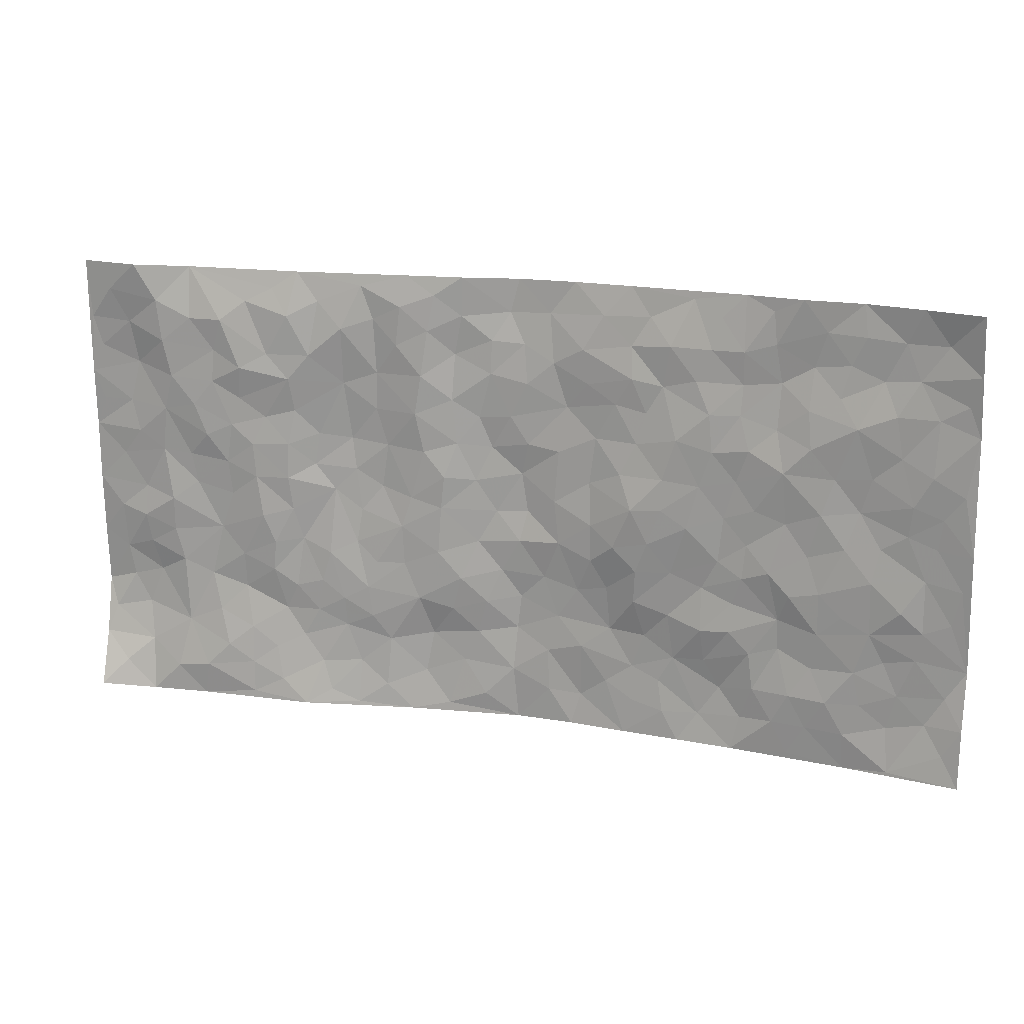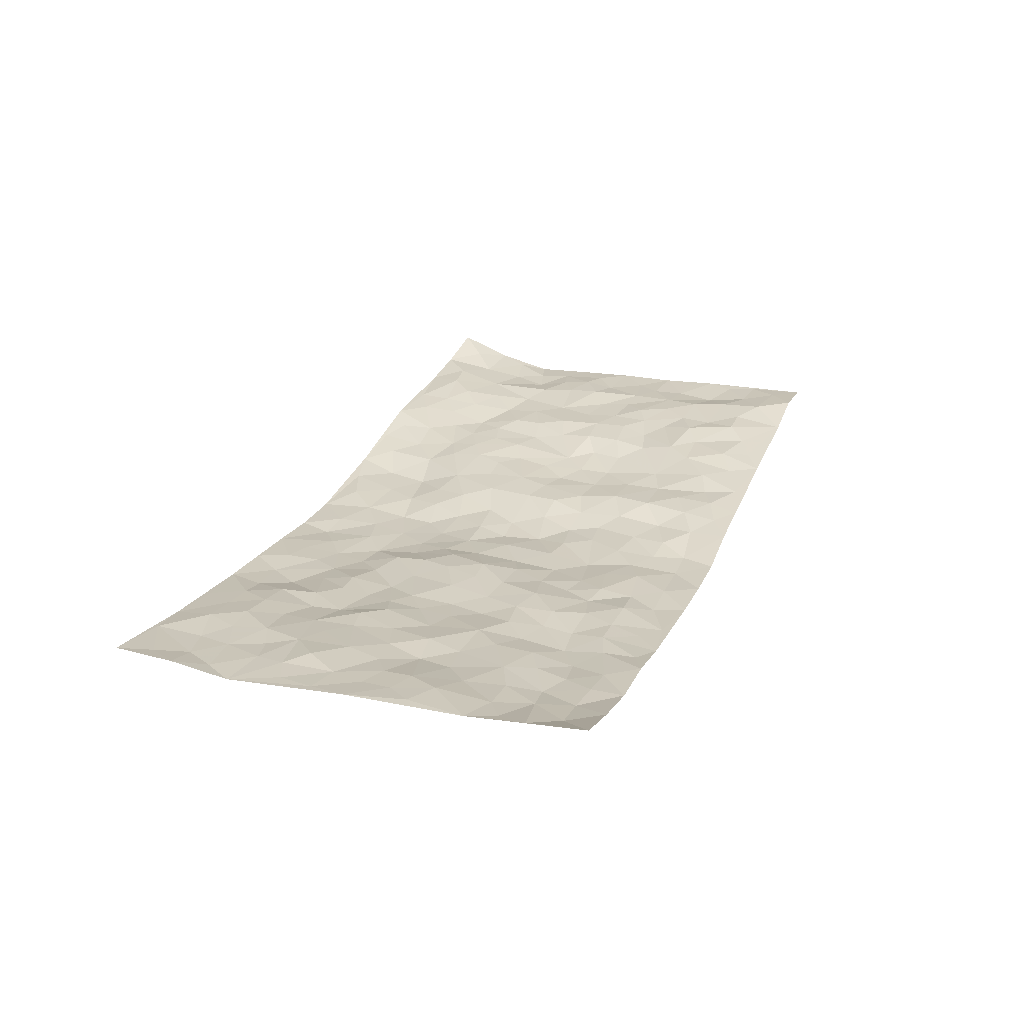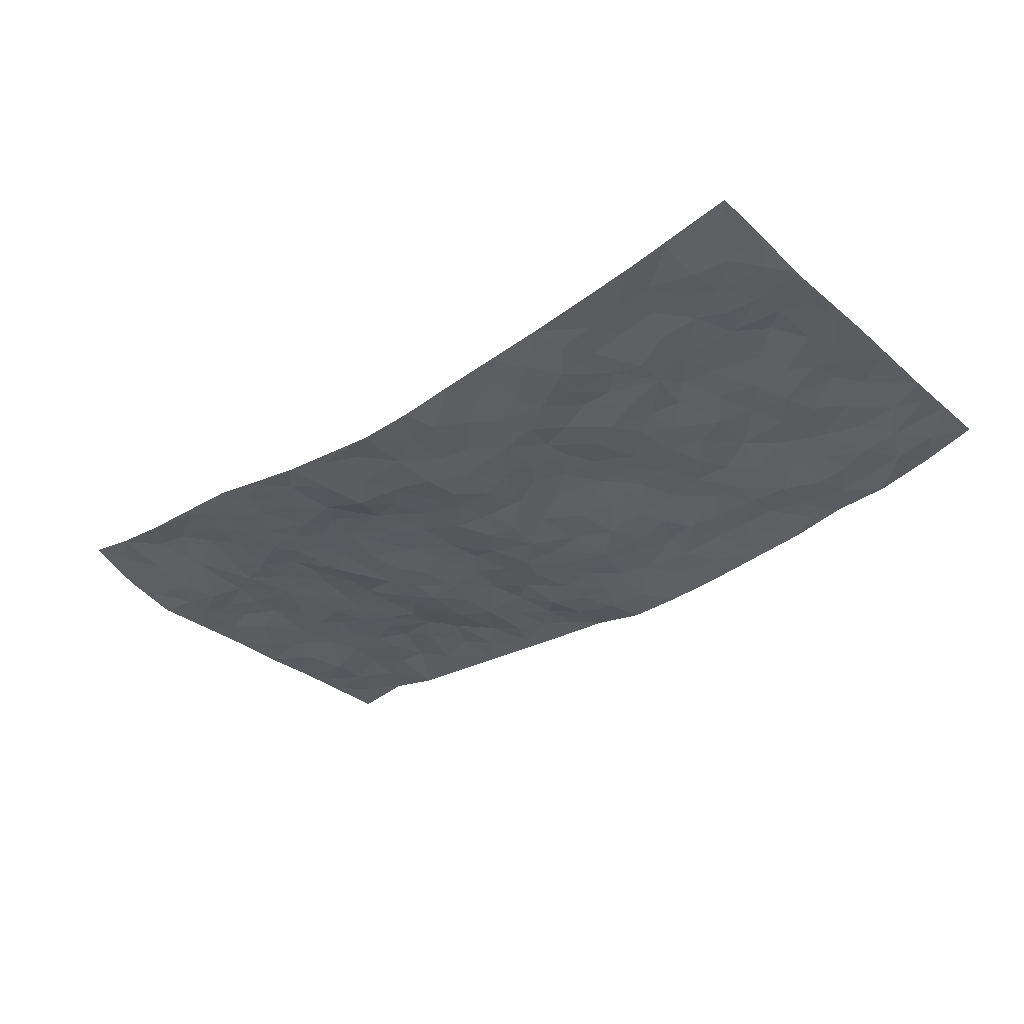
<metadata>
{"format":"obj","ext":"obj","renderer":"f3d","projection":"perspective","resolution":1024,"background":"white","views":[{"elev":17.4,"azim":17.0,"up":"+Y"},{"elev":25.0,"azim":109.7,"up":"+Z"},{"elev":-34.2,"azim":40.7,"up":"+Z"}]}
</metadata>
<code>
v -0.9783 0.01144 0.07518
v -0.9788 1 0.02879
v 0.9786 0.002113 0.05934
v 0.9711 0.9987 0.06942
v -0.7961 0.3927 0.02466
v -0.9795 0.5005 0.01608
v -0.8575 0.3577 0.02086
v -0.0004482 0.002565 -0.0458
v -0.9787 0.2505 0.004884
v -0.9224 0.3381 0.01363
v -0.7346 0.002869 0.03313
v -0.9794 0.1287 0.03208
v -0.71 0.2929 0.0151
v -0.858 0.004076 0.04635
v -0.8397 0.2891 0.01104
v -0.4875 0.002322 0.02462
v -0.9579 0.1895 0.01848
v -0.2926 0.1663 -0.01801
v -0.776 0.3222 0.02299
v -0.862 0.1218 0.02915
v -0.9233 0.06898 0.04943
v -0.7954 0.06595 0.04121
v -0.6711 0.1281 0.03154
v -0.7229 0.07596 0.03887
v -0.8729 0.2076 0.01292
v -0.9095 0.2705 0.01114
v -0.7684 0.1776 0.02494
v -0.6911 0.2104 0.02194
v -0.8635 0.4881 0.01886
v -0.9796 0.3755 0.01103
v -0.7338 0.9975 0.01757
v -0.5359 0.2218 -5.937e-05
v 0.2609 0.1577 -0.03636
v -0.9788 0.7509 0.02369
v -0.3668 0.3923 -0.01253
v -0.7819 0.7534 0.03404
v -0.7987 0.8319 0.03776
v -0.5794 0.4419 0.01947
v -0.5985 0.6056 0.01999
v -0.4888 0.9954 -0.002962
v -0.9563 0.6883 0.01971
v -0.6603 0.5625 0.01981
v -0.3907 0.7532 -0.01236
v -0.5081 0.2792 0.003271
v -0.4586 0.2243 -0.001022
v -0.4944 0.1614 0.0007915
v -0.4491 0.636 -0.009398
v -0.3675 0.559 -0.01942
v 0.1652 0.4733 -0.02816
v -0.3324 0.22 -0.008949
v -0.2101 0.6096 -0.02005
v -0.3765 0.6284 -0.02283
v -0.3015 0.0571 -0.01274
v -0.6259 0.7105 0.02097
v -0.3941 0.1933 -0.008005
v -0.8714 0.6186 0.02225
v -0.03775 0.348 -0.04134
v 0.05758 0.3398 -0.04683
v 0.2957 0.4504 -0.004941
v -0.09556 0.5508 -0.03673
v -0.1642 0.5552 -0.0196
v 0.09131 0.6296 -0.03702
v -0.6314 0.346 0.01472
v -0.7478 0.5741 0.02207
v -0.9507 0.8117 0.02389
v -0.5584 0.1293 0.0137
v -0.3664 0.01199 0.0006888
v -0.7947 0.4662 0.02905
v -0.6156 0.1728 0.01885
v -0.6127 0.01904 0.02795
v -0.2449 0.001097 -0.02108
v -0.614 0.08899 0.02468
v -0.5448 0.05364 0.02125
v -0.43 0.0371 0.008021
v -0.4503 0.1032 0.00201
v -0.8906 0.6871 0.0173
v -0.9707 0.8756 0.02633
v -0.7361 0.5091 0.01886
v -0.001547 0.9974 -0.05318
v -0.8023 0.6759 0.02897
v -0.5602 0.3143 0.01156
v -0.5112 0.4606 0.006529
v 0.005931 0.5708 -0.04872
v -0.05007 0.4823 -0.04428
v 0.003105 0.4196 -0.03883
v -0.1248 0.1284 -0.03813
v -0.5681 0.6698 0.01319
v -0.9147 0.563 0.01701
v -0.7311 0.6913 0.0317
v -0.4475 0.2962 0.0003263
v -0.6302 0.2675 0.008499
v -0.5 0.688 0.006804
v -0.1722 0.4841 -0.02139
v -0.2619 0.4354 -0.01593
v -0.6459 0.6491 0.02298
v -0.01103 0.1173 -0.04165
v -0.4159 0.5097 -0.01337
v -0.3418 0.2872 -0.007319
v -0.2402 0.503 -0.01967
v -0.1793 0.3812 -0.02046
v -0.9796 0.6259 0.01702
v -0.7039 0.6226 0.02887
v -0.8126 0.5799 0.02502
v -0.362 0.1092 -0.01031
v -0.5195 0.5328 0.01186
v -0.6818 0.4061 0.01458
v -0.1284 0.3237 -0.02524
v -0.1483 0.2492 -0.02987
v -0.5158 0.6113 0.01222
v 0.1077 0.7284 -0.04408
v -0.003609 0.2148 -0.04984
v -0.07144 0.2729 -0.0342
v 0.004778 0.2885 -0.05008
v -0.4281 0.3632 -0.00115
v -0.1972 0.1847 -0.03951
v -0.6527 0.4878 0.01607
v -0.5543 0.3805 0.01416
v -0.4914 0.391 -0.001738
v -0.3079 0.5233 -0.02455
v -0.2578 0.3496 -0.01743
v -0.3555 0.4663 -0.01795
v -0.2248 0.2704 -0.01909
v -0.09096 0.4108 -0.0371
v -0.5928 0.5312 0.019
v -0.09186 0.1984 -0.03945
v -0.2144 0.09312 -0.03568
v -0.3974 0.2571 -0.002881
v -0.9274 0.4378 0.01891
v -0.8672 0.4207 0.02646
v 0.09199 0.4227 -0.03709
v 0.2091 0.2379 -0.04109
v 0.08186 0.5164 -0.03702
v 0.01931 0.4874 -0.04827
v 0.1657 0.3926 -0.02968
v 0.7915 0.4973 0.0286
v 0.218 0.4328 -0.01302
v 0.2654 0.3125 -0.01901
v 0.1603 0.5664 -0.03582
v 0.1217 0.9977 -0.0513
v -0.2933 0.6187 -0.02275
v 0.4229 0.8798 -0.01171
v 0.4897 0.9975 -0.01884
v -0.2134 0.7797 -0.01422
v -0.0595 0.8634 -0.03949
v -0.3209 0.3477 -0.01195
v -0.4601 0.5654 -0.008368
v -0.07423 0.05308 -0.03454
v -0.1583 0.02202 -0.03085
v 0.1228 0.002051 -0.04281
v 0.01209 0.8592 -0.04535
v -0.01772 0.699 -0.04034
v 0.4231 0.1972 -0.01706
v 0.3413 0.2897 -0.01903
v 0.5913 0.5263 0.007097
v 0.5243 0.5469 0.0002664
v 0.4582 0.1361 -0.02172
v 0.5234 0.2281 0.0005888
v 0.4144 0.3616 -0.0152
v 0.02172 0.6399 -0.04076
v -0.06036 0.6267 -0.04497
v -0.1473 0.7285 -0.02967
v -0.08769 0.6923 -0.04001
v -0.06144 0.7905 -0.03765
v -0.1365 0.632 -0.03006
v 0.01972 0.7739 -0.03885
v 0.245 0.9971 -0.04384
v -0.02059 0.9255 -0.05191
v -0.2684 0.8449 -0.01261
v -0.1985 0.8791 -0.01772
v -0.3154 0.7799 -0.01883
v -0.2451 0.9969 -0.02161
v -0.2279 0.6947 -0.01501
v -0.3182 0.6992 -0.02052
v -0.1418 0.8288 -0.03697
v -0.1223 0.9977 -0.0296
v 0.2164 0.7456 -0.02846
v 0.1729 0.6665 -0.03593
v 0.3247 0.5948 -0.006085
v 0.2581 0.5227 -0.003613
v 0.2646 0.6653 -0.02081
v 0.4224 0.7442 -0.004223
v 0.3531 0.6833 -0.004466
v 0.2845 0.7328 -0.02294
v 0.06724 0.9281 -0.05086
v 0.07742 0.8224 -0.0417
v 0.1433 0.8576 -0.03302
v 0.2488 0.8727 -0.03084
v 0.3201 0.7933 -0.021
v 0.2302 0.5951 -0.0184
v -0.8808 0.869 0.02772
v -0.6807 0.8166 0.02675
v -0.8675 0.7766 0.01661
v -0.8558 0.9993 0.04386
v -0.9212 0.9412 0.03428
v -0.8092 0.9219 0.03891
v -0.732 0.8854 0.03357
v -0.6044 0.9281 0.0187
v -0.6604 0.8857 0.03277
v -0.6863 0.7458 0.02841
v -0.559 0.8132 0.01835
v -0.6201 0.7806 0.0304
v -0.5094 0.8996 0.01691
v -0.3895 0.8763 0.002666
v -0.5444 0.9581 0.008082
v -0.463 0.8144 0.01149
v -0.4417 0.9339 0.0007321
v -0.3451 0.9709 -0.01071
v -0.5099 0.7595 0.01689
v -0.3199 0.8998 -0.01298
v -0.258 0.9294 -0.01104
v 0.1545 0.7844 -0.03353
v 0.2526 0.8041 -0.02172
v 0.1868 0.9329 -0.03769
v 0.3912 0.812 -0.01144
v 0.3349 0.8809 -0.0147
v 0.3813 0.9815 -0.02836
v 0.2881 0.9365 -0.03428
v 0.4411 0.9473 -0.01795
v 0.3793 0.493 -0.004619
v 0.3236 0.5284 -0.003038
v 0.4828 0.6042 -0.00497
v 0.4302 0.6644 -0.002062
v 0.4044 0.5878 -0.004482
v 0.3543 0.1908 -0.02643
v 0.4819 0.3348 -0.007561
v 0.4588 0.5224 -0.007704
v 0.3462 0.3879 -0.01494
v -0.1248 0.9138 -0.03285
v -0.1832 0.9569 -0.02065
v 0.3215 0.1337 -0.02866
v 0.6125 0.01501 0.006173
v 0.2015 0.3334 -0.03338
v 0.2699 0.3837 -0.01095
v 0.5849 0.2483 0.0004686
v 0.733 0.9988 0.01058
v 0.9814 0.2519 0.03709
v 0.491 0.8115 -0.01155
v 0.7179 0.4873 0.02295
v 0.4871 0.7463 -0.006582
v 0.9788 0.502 0.05128
v 0.6694 0.2941 0.01843
v 0.5093 0.468 -0.003176
v 0.7783 0.3113 0.03193
v 0.5603 0.4158 0.01146
v 0.49 0.002612 -0.008336
v 0.08986 0.252 -0.04615
v 0.5068 0.07763 -0.01066
v 0.1347 0.3191 -0.04212
v 0.4162 0.2668 -0.006001
v 0.8753 0.2657 0.03488
v 0.6411 0.4616 0.01505
v 0.5781 0.0827 0.006505
v 0.4489 0.4259 -0.008592
v 0.6063 0.3716 0.0183
v 0.2874 0.233 -0.03243
v 0.4784 0.272 -0.001194
v 0.265 0.07905 -0.03059
v 0.3681 0.003122 -0.01822
v 0.2456 0.00255 -0.02952
v 0.2015 0.1147 -0.03879
v 0.06774 0.1696 -0.04384
v 0.1448 0.1896 -0.03964
v 0.6125 0.1481 0.01353
v 0.7764 0.4234 0.0348
v 0.749 0.2213 0.02675
v 0.6513 0.08119 0.01442
v 0.6687 0.3846 0.02131
v 0.718 0.3394 0.02603
v 0.8869 0.3271 0.03888
v 0.7454 0.5678 0.01723
v 0.6923 0.1459 0.02448
v 0.7645 0.15 0.02617
v 0.8404 0.3681 0.04325
v 0.9438 0.351 0.04027
v 0.8865 0.4397 0.03892
v 0.5831 0.3137 0.003354
v 0.8222 0.106 0.02469
v 0.3332 0.06425 -0.02274
v 0.4128 0.06967 -0.02268
v 0.07109 0.07777 -0.04266
v 0.1432 0.07211 -0.04749
v 0.9768 0.7515 0.053
v 0.7323 0.07931 0.02529
v 0.6563 0.2159 0.01214
v 0.9617 0.4264 0.04502
v 0.9071 0.5105 0.04164
v 0.8098 0.2509 0.02727
v 0.5333 0.1488 0.0003222
v 0.7352 0.001785 0.01899
v 0.5027 0.3942 -0.001107
v 0.941 0.06425 0.04651
v 0.9794 0.1271 0.0531
v 0.842 0.1806 0.02884
v 0.9011 0.1246 0.03188
v 0.83 0.009512 0.03445
v 0.9401 0.1888 0.03543
v 0.6654 0.5556 0.02042
v 0.6911 0.633 0.01769
v 0.5838 0.6361 0.01395
v 0.8252 0.6924 0.03382
v 0.6302 0.7717 0.009602
v 0.9562 0.6266 0.05216
v 0.7672 0.6424 0.02323
v 0.854 0.5961 0.04241
v 0.7318 0.7445 0.02609
v 0.846 0.5314 0.0368
v 0.9157 0.5755 0.04596
v 0.8904 0.6607 0.04876
v 0.6385 0.6927 0.01832
v 0.5652 0.7233 -0.00142
v 0.5085 0.6746 0.001942
v 0.8526 0.8529 0.03014
v 0.7119 0.8712 0.01006
v 0.8105 0.7777 0.03231
v 0.8958 0.779 0.04311
v 0.7806 0.8441 0.01464
v 0.9712 0.8751 0.06033
v 0.6934 0.8025 0.01275
v 0.9518 0.8127 0.05117
v 0.741 0.9318 0.01551
v 0.8533 0.9984 0.03597
v 0.6102 0.9984 0.004302
v 0.8205 0.9262 0.02187
v 0.9061 0.9287 0.03803
v 0.6609 0.9346 0.004941
v 0.5568 0.901 -0.005606
v 0.4913 0.8808 -0.006874
v 0.5501 0.9693 -0.007434
v 0.5702 0.8212 -0.009952
v 0.6366 0.8605 -0.002504
f 29 6 128
f 12 21 20
f 26 10 9
f 55 45 46
f 27 19 15
f 26 9 17
f 101 6 88
f 12 1 21
f 7 15 19
f 125 86 96
f 84 123 85
f 129 29 128
f 25 27 15
f 12 20 17
f 73 75 66
f 22 14 11
f 26 17 25
f 9 12 17
f 25 15 26
f 5 129 7
f 52 146 48
f 55 18 50
f 7 19 5
f 20 27 25
f 124 82 105
f 41 76 34
f 20 14 22
f 14 20 21
f 14 21 1
f 24 22 11
f 24 27 22
f 72 66 69
f 69 32 91
f 70 24 11
f 24 23 27
f 17 20 25
f 27 20 22
f 10 15 7
f 10 26 15
f 23 28 27
f 27 13 19
f 28 23 69
f 13 27 28
f 119 121 94
f 10 7 129
f 6 30 128
f 9 10 30
f 36 192 80
f 80 102 89
f 118 81 44
f 64 103 78
f 115 126 86
f 45 32 46
f 91 63 13
f 129 68 29
f 95 87 54
f 95 54 199
f 202 40 204
f 82 97 105
f 29 88 6
f 18 55 104
f 148 126 71
f 38 82 124
f 50 18 122
f 117 82 38
f 5 19 106
f 82 117 118
f 80 64 102
f 127 45 55
f 194 77 190
f 98 35 114
f 39 124 105
f 127 50 98
f 106 19 13
f 66 75 46
f 39 95 42
f 63 117 38
f 95 89 102
f 101 56 76
f 51 140 99
f 18 53 126
f 62 83 132
f 45 127 90
f 112 113 57
f 103 29 68
f 130 85 58
f 109 39 105
f 35 94 121
f 113 246 58
f 151 165 163
f 120 100 94
f 114 127 98
f 192 190 65
f 95 39 87
f 36 191 37
f 67 104 74
f 56 101 88
f 13 63 106
f 192 34 76
f 268 241 243
f 108 115 125
f 93 84 60
f 133 84 85
f 156 288 157
f 101 76 41
f 80 103 64
f 105 97 146
f 99 61 51
f 92 109 47
f 125 96 111
f 158 227 153
f 75 104 55
f 69 66 32
f 81 91 32
f 106 78 68
f 42 64 78
f 77 34 65
f 24 70 72
f 75 73 16
f 16 71 67
f 2 34 77
f 13 28 91
f 103 56 88
f 56 80 76
f 72 69 23
f 11 16 70
f 16 73 70
f 16 67 74
f 115 18 126
f 24 72 23
f 73 72 70
f 16 74 75
f 72 73 66
f 32 45 44
f 84 83 60
f 66 46 32
f 78 106 116
f 117 63 81
f 67 53 104
f 103 68 78
f 69 91 28
f 36 80 89
f 106 38 116
f 106 68 5
f 81 118 117
f 62 132 138
f 32 44 81
f 53 67 71
f 57 58 85
f 123 100 107
f 93 60 61
f 33 230 224
f 8 96 147
f 132 133 130
f 140 48 119
f 93 100 123
f 122 98 50
f 164 60 160
f 53 71 126
f 125 112 108
f 193 194 195
f 75 55 46
f 63 91 81
f 56 103 80
f 196 198 31
f 18 104 53
f 121 48 97
f 38 106 63
f 118 97 82
f 97 35 121
f 51 172 140
f 130 134 49
f 87 39 109
f 288 252 263
f 97 114 35
f 47 43 92
f 57 113 58
f 248 130 58
f 34 101 41
f 114 90 127
f 116 124 42
f 145 94 35
f 118 114 97
f 167 79 175
f 98 145 35
f 85 123 57
f 43 47 52
f 199 36 89
f 42 78 116
f 159 83 62
f 88 29 103
f 74 104 75
f 118 44 90
f 173 140 172
f 42 95 102
f 190 192 37
f 65 190 77
f 89 95 199
f 125 111 112
f 92 87 109
f 18 115 122
f 177 180 176
f 112 57 107
f 109 105 146
f 93 94 100
f 285 286 275
f 96 86 147
f 137 232 131
f 57 123 107
f 87 92 208
f 49 134 136
f 132 130 49
f 161 164 162
f 50 127 55
f 122 108 107
f 122 107 100
f 48 140 52
f 118 90 114
f 99 119 94
f 123 84 93
f 36 37 192
f 48 121 119
f 120 122 100
f 39 42 124
f 38 124 116
f 248 58 246
f 44 45 90
f 98 122 120
f 146 52 47
f 94 93 99
f 168 209 170
f 212 183 188
f 202 197 200
f 42 102 64
f 107 108 112
f 99 93 61
f 8 280 96
f 112 111 113
f 125 115 86
f 115 108 122
f 128 30 10
f 5 68 129
f 10 129 128
f 132 49 138
f 83 84 133
f 130 133 85
f 83 133 132
f 248 134 130
f 156 152 224
f 151 110 165
f 212 186 211
f 153 224 249
f 254 251 244
f 246 261 262
f 225 158 249
f 49 136 179
f 185 184 150
f 214 188 181
f 181 188 182
f 161 163 174
f 143 170 172
f 110 211 185
f 184 79 167
f 174 228 169
f 62 110 159
f 163 150 144
f 210 169 229
f 170 143 168
f 176 211 110
f 98 120 145
f 94 145 120
f 48 146 97
f 109 146 47
f 148 86 126
f 147 86 148
f 71 8 148
f 8 147 148
f 244 276 254
f 232 136 134
f 174 143 161
f 60 83 160
f 163 162 151
f 159 160 83
f 261 281 262
f 259 281 149
f 219 220 59
f 246 113 111
f 33 255 131
f 157 256 152
f 137 255 153
f 230 278 279
f 262 260 33
f 154 155 242
f 131 255 137
f 248 131 232
f 281 280 149
f 259 258 278
f 220 179 59
f 159 151 160
f 162 160 151
f 164 61 60
f 228 174 144
f 144 174 163
f 159 110 151
f 161 172 164
f 186 184 185
f 161 162 163
f 61 164 51
f 160 162 164
f 187 217 213
f 150 163 165
f 205 202 200
f 79 184 139
f 170 43 173
f 174 169 143
f 161 143 172
f 167 144 150
f 176 180 183
f 172 170 173
f 223 226 221
f 185 150 165
f 99 140 119
f 207 206 203
f 172 51 164
f 43 52 173
f 173 52 140
f 167 175 228
f 228 229 169
f 210 168 169
f 177 110 62
f 189 138 179
f 62 138 177
f 136 232 233
f 181 182 222
f 150 184 167
f 178 180 189
f 49 179 138
f 177 138 189
f 180 178 182
f 178 179 220
f 307 308 304
f 222 223 221
f 215 187 188
f 176 183 212
f 187 213 186
f 214 215 188
f 185 211 186
f 237 181 239
f 182 188 183
f 110 185 165
f 216 215 141
f 211 176 212
f 182 183 180
f 176 110 177
f 213 184 186
f 178 189 179
f 177 189 180
f 195 190 37
f 197 198 200
f 195 194 190
f 34 192 65
f 80 192 76
f 37 196 195
f 194 2 77
f 193 2 194
f 196 37 191
f 31 193 195
f 198 196 191
f 31 195 196
f 199 201 191
f 197 204 31
f 198 191 201
f 31 198 197
f 201 199 54
f 36 199 191
f 54 208 201
f 208 43 205
f 208 54 87
f 198 201 200
f 206 205 203
f 43 170 203
f 210 207 209
f 40 202 206
f 31 204 40
f 197 202 204
f 208 205 200
f 43 203 205
f 205 206 202
f 203 209 207
f 171 40 207
f 40 206 207
f 208 200 201
f 43 208 92
f 170 209 203
f 168 143 169
f 207 210 171
f 168 210 209
f 188 187 212
f 212 187 186
f 166 139 213
f 184 213 139
f 237 214 181
f 215 214 141
f 216 141 218
f 213 217 166
f 142 166 216
f 217 216 166
f 187 215 217
f 216 217 215
f 237 141 214
f 142 216 218
f 223 222 182
f 179 136 59
f 223 220 219
f 267 238 251
f 237 327 141
f 223 182 178
f 158 290 253
f 220 223 178
f 59 233 227
f 233 59 136
f 248 246 131
f 153 249 158
f 251 254 267
f 223 219 226
f 111 261 246
f 297 251 238
f 276 256 157
f 167 228 144
f 229 228 175
f 175 171 229
f 229 171 210
f 260 257 33
f 265 271 272
f 266 289 283
f 269 243 250
f 249 224 152
f 266 283 271
f 227 233 137
f 253 227 158
f 325 313 320
f 135 264 275
f 310 329 239
f 270 298 297
f 249 256 225
f 275 273 269
f 311 222 221
f 155 154 299
f 234 276 157
f 310 311 299
f 222 239 181
f 221 226 155
f 266 263 252
f 242 290 244
f 264 273 275
f 273 264 243
f 242 244 154
f 276 290 225
f 288 234 157
f 240 282 302
f 275 286 306
f 225 290 158
f 234 263 284
f 241 254 276
f 233 232 137
f 137 153 227
f 264 135 238
f 244 251 154
f 260 259 257
f 227 253 219
f 33 224 255
f 154 297 299
f 240 302 307
f 297 154 251
f 264 268 243
f 253 226 219
f 271 284 263
f 277 294 293
f 290 242 253
f 241 234 284
f 59 227 219
f 242 155 226
f 252 245 231
f 157 152 156
f 257 230 33
f 152 256 249
f 278 230 257
f 262 33 131
f 224 153 255
f 259 278 257
f 134 248 232
f 230 279 224
f 96 261 111
f 261 96 280
f 280 281 261
f 246 262 131
f 252 247 245
f 268 267 241
f 283 277 272
f 288 247 252
f 275 274 285
f 295 291 294
f 267 268 264
f 263 234 288
f 309 310 299
f 290 276 244
f 283 272 271
f 267 254 241
f 265 243 241
f 236 240 285
f 297 238 270
f 303 305 298
f 241 276 234
f 221 155 299
f 272 277 293
f 250 243 287
f 286 285 240
f 284 271 265
f 271 263 266
f 295 3 291
f 225 256 276
f 241 284 265
f 289 266 231
f 3 292 291
f 321 235 323
f 293 294 296
f 279 278 258
f 245 279 258
f 279 156 224
f 260 281 259
f 280 8 149
f 262 281 260
f 231 266 252
f 267 264 238
f 306 304 270
f 283 289 295
f 243 269 273
f 236 269 250
f 294 292 296
f 274 236 285
f 269 274 275
f 250 287 293
f 245 289 231
f 236 274 269
f 156 279 247
f 242 226 253
f 247 279 245
f 243 265 287
f 288 156 247
f 265 272 293
f 296 292 236
f 293 287 265
f 295 294 277
f 277 283 295
f 236 250 296
f 289 3 295
f 292 294 291
f 293 296 250
f 300 304 308
f 325 320 235
f 329 330 326
f 270 304 303
f 270 303 298
f 309 305 301
f 135 306 270
f 299 297 298
f 298 309 299
f 238 135 270
f 300 314 305
f 303 300 305
f 304 306 307
f 300 303 304
f 282 319 315
f 322 325 235
f 275 306 135
f 307 306 286
f 240 307 286
f 308 307 302
f 302 282 308
f 308 282 315
f 305 309 298
f 310 309 301
f 310 301 329
f 310 239 311
f 222 311 239
f 299 311 221
f 319 312 315
f 312 323 316
f 301 305 318
f 305 314 316
f 300 308 315
f 316 314 312
f 312 314 315
f 315 314 300
f 323 312 324
f 316 313 318
f 282 4 317
f 330 313 325
f 4 321 324
f 235 320 323
f 282 317 319
f 312 319 317
f 326 325 322
f 316 320 313
f 316 318 305
f 142 218 327
f 327 218 141
f 316 323 320
f 324 312 317
f 4 324 317
f 321 323 324
f 318 313 330
f 328 326 322
f 326 327 329
f 329 327 237
f 326 328 327
f 322 142 328
f 327 328 142
f 329 237 239
f 301 318 330
f 326 330 325
f 330 329 301

</code>
